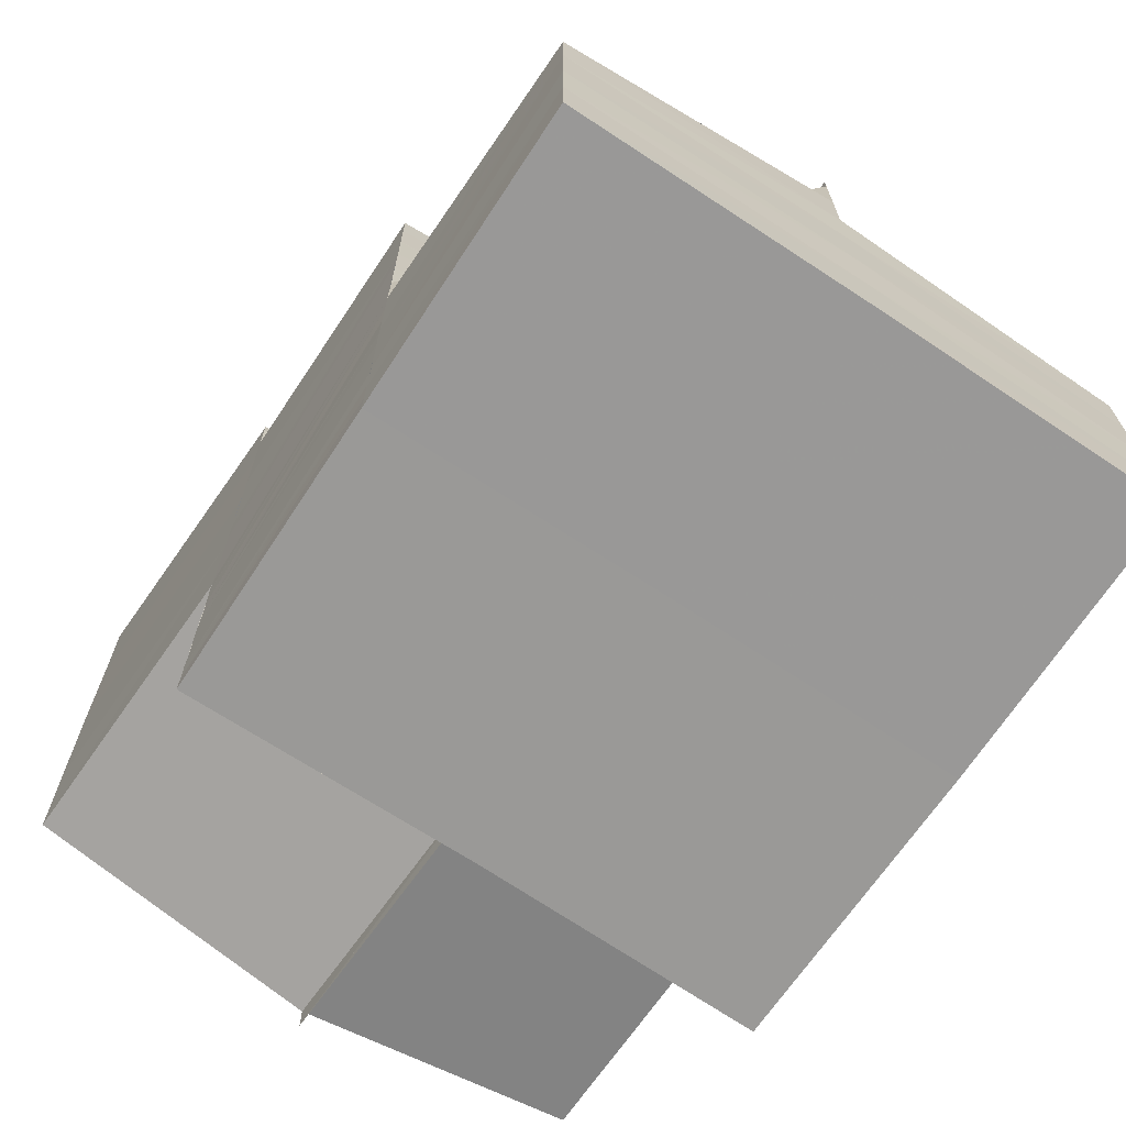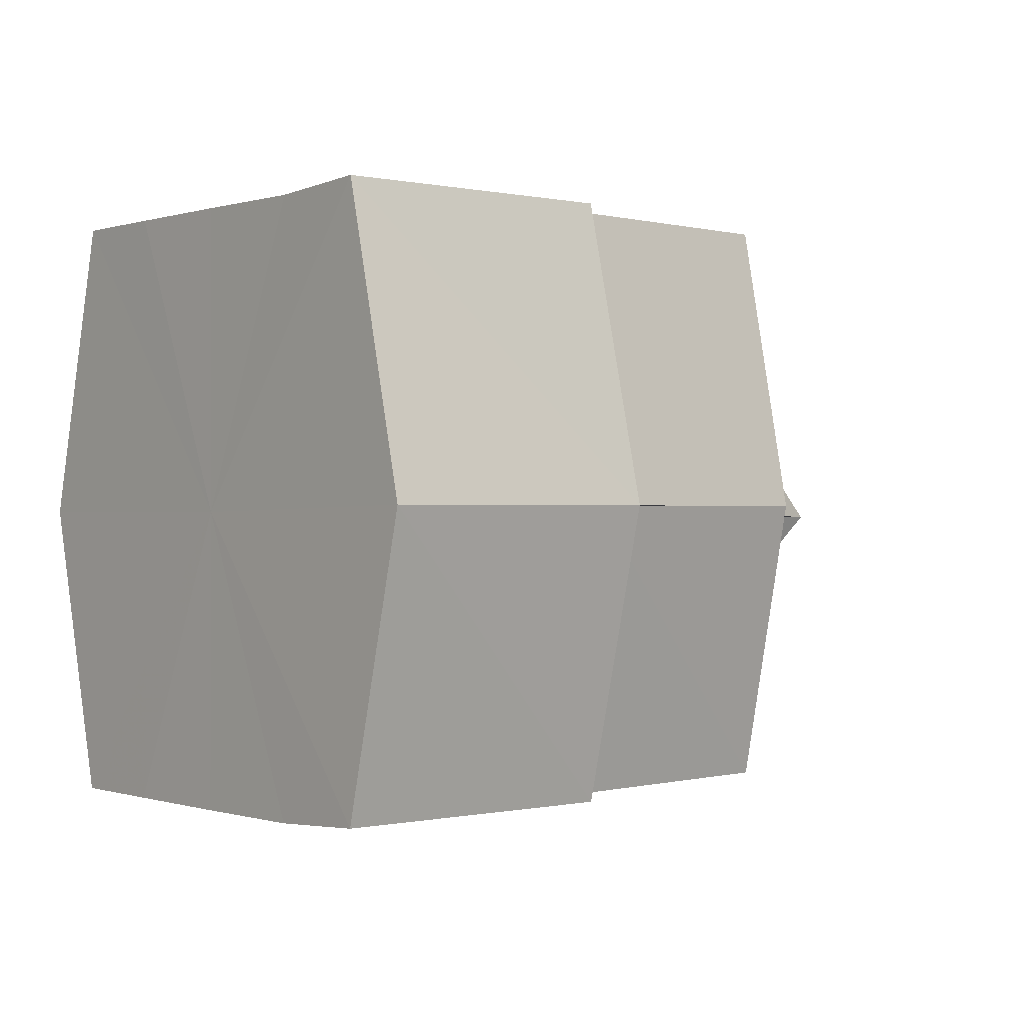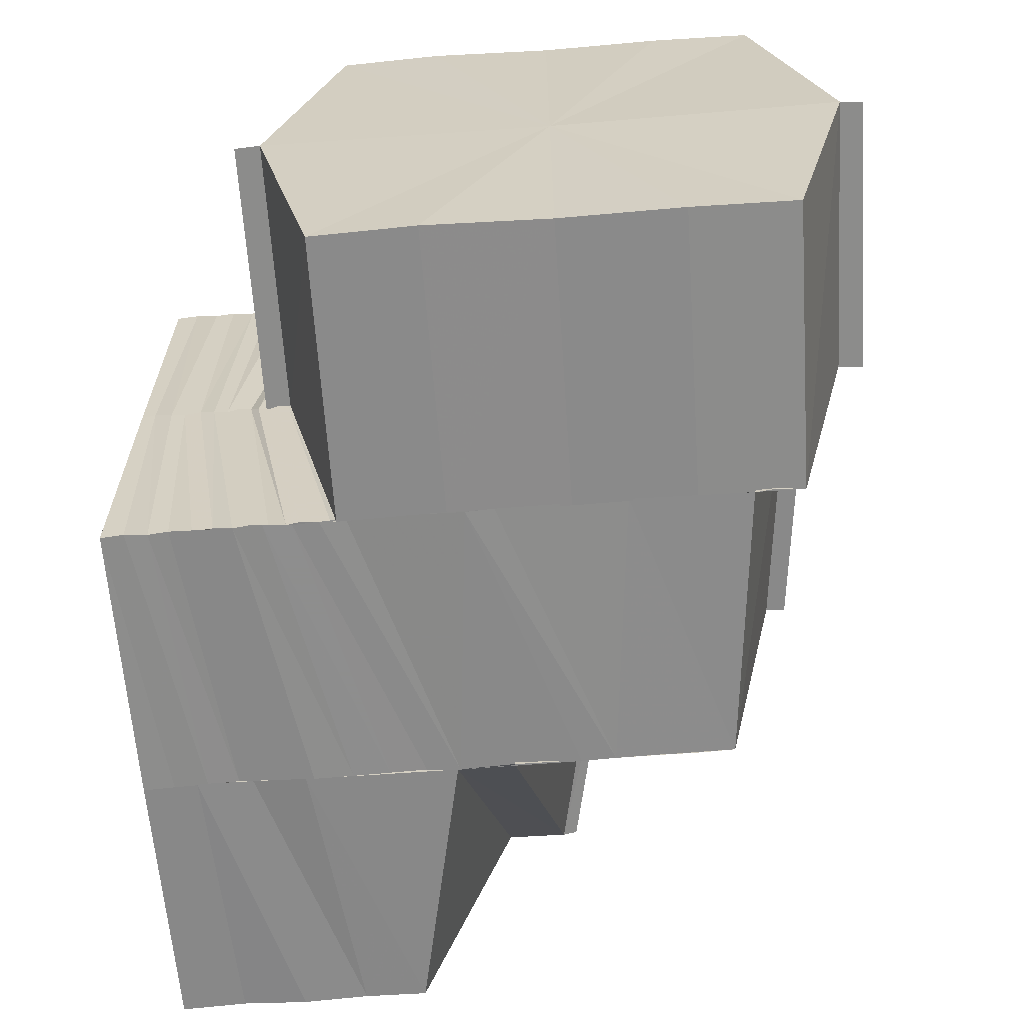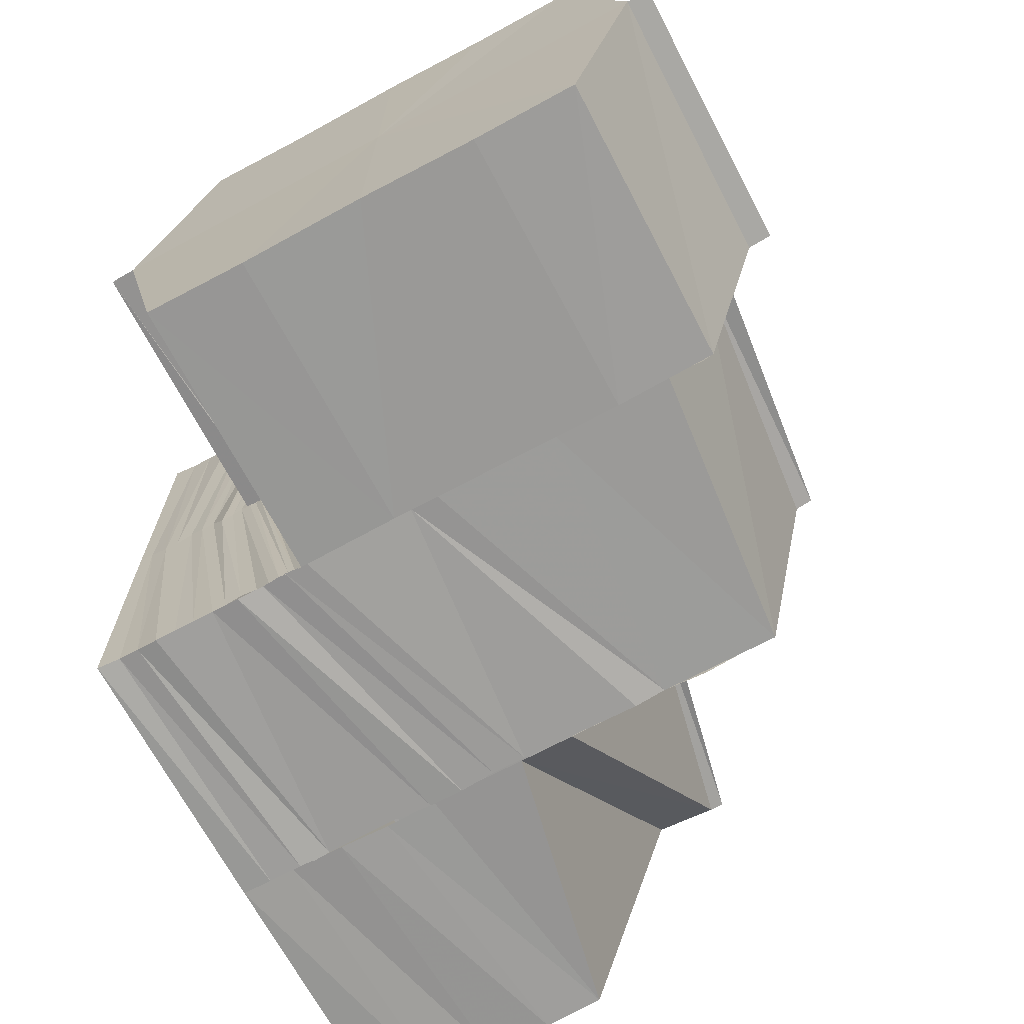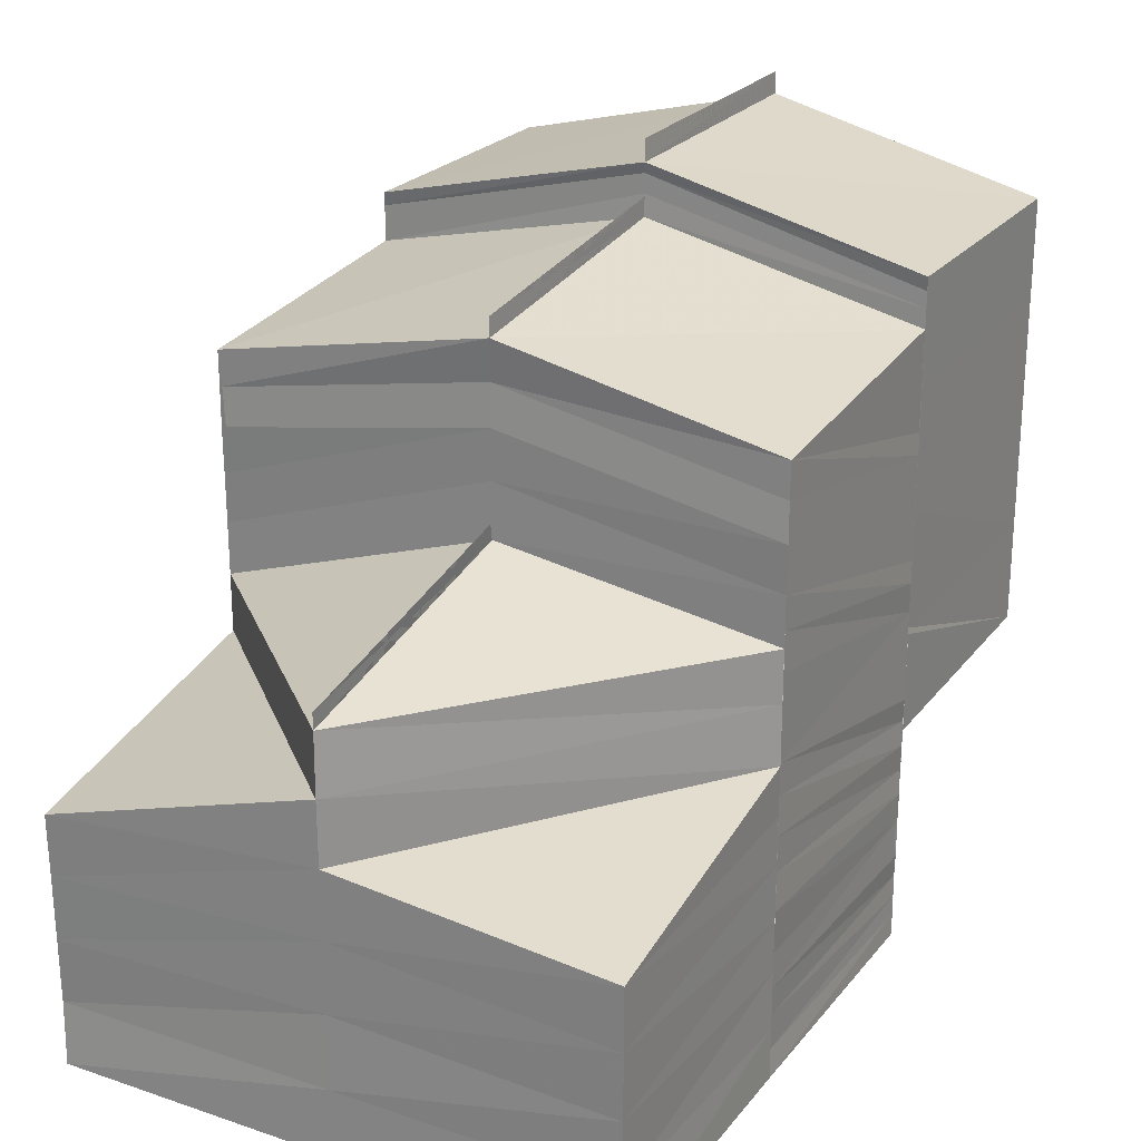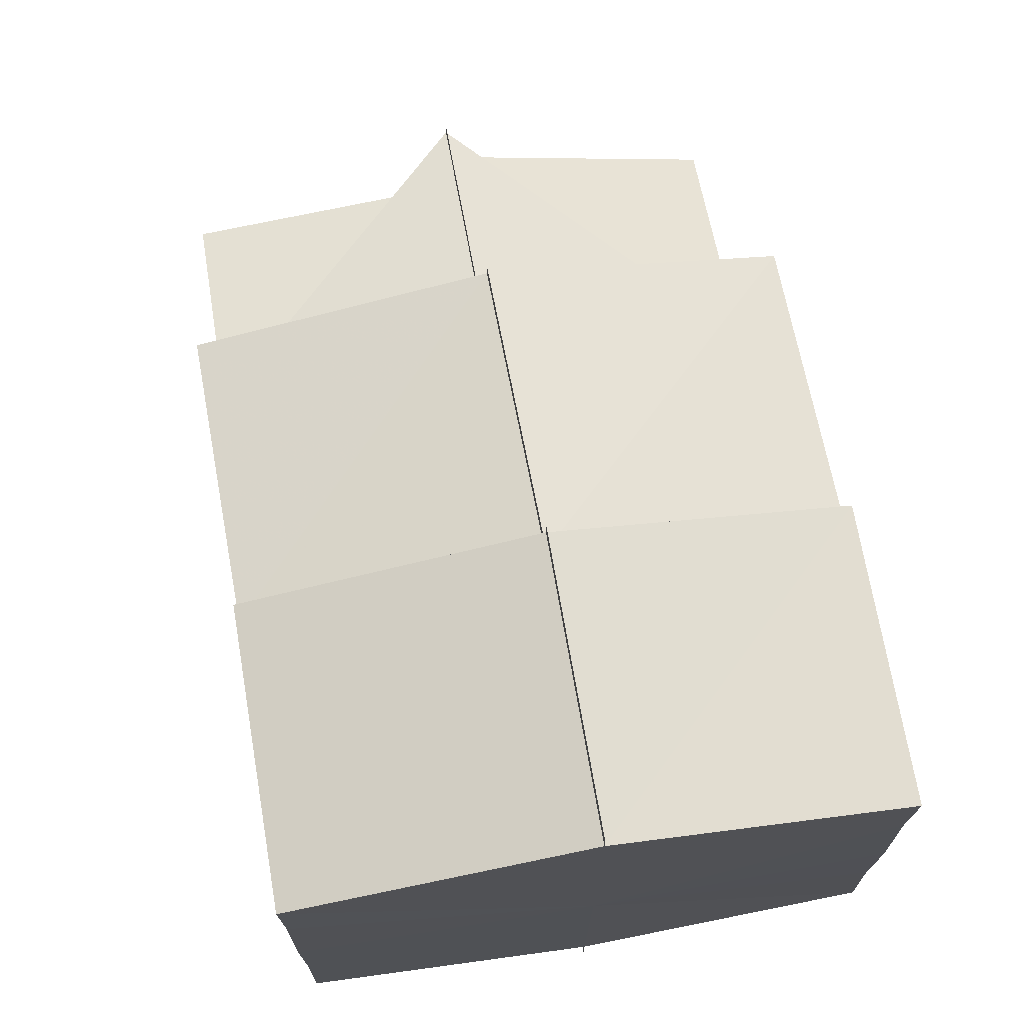
<metadata>
{"format":"obj","ext":"obj","renderer":"f3d","projection":"perspective","resolution":1024,"background":"white","views":[{"elev":-68.9,"azim":56.2,"up":"+Z"},{"elev":-0.6,"azim":-39.9,"up":"+Y"},{"elev":-63.4,"azim":-85.6,"up":"+Y"},{"elev":-69.4,"azim":-61.7,"up":"+Y"},{"elev":23.8,"azim":118.9,"up":"+Z"},{"elev":71.3,"azim":-99.9,"up":"+Z"}]}
</metadata>
<code>
o 169
v 2215 1861 12.24
v 2215 1861 12.25
v 2215 1861 12.24
v 2215 1861 12.24
v 2215 1861 12.25
v 2215 1861 12.25
v 2215 1861 12.25
v 2215 1861 12.24
v 2215 1861 12.25
v 2215 1861 12.24
v 2215 1861 12.25
v 2215 1861 12.25
v 2215 1861 12.25
v 2215 1861 12.25
v 2215 1861 12.25
v 2215 1861 12.25
v 2215 1861 12.24
v 2215 1861 12.25
v 2215 1861 12.25
v 2215 1861 12.24
v 2215 1861 12.24
v 2215 1861 12.25
v 2215 1861 12.24
v 2215 1861 12.25
v 2215 1861 12.24
v 2215 1861 12.25
v 2215 1861 12.25
v 2215 1861 12.25
v 2215 1861 12.25
v 2215 1861 12.25
v 2215 1861 12.25
v 2215 1861 12.25
v 2215 1861 12.25
v 2215 1861 12.25
v 2215 1861 12.25
v 2215 1861 12.25
v 2215 1861 12.25
v 2215 1861 12.25
v 2215 1861 12.25
v 2215 1861 12.26
v 2215 1861 12.26
v 2215 1861 12.26
v 2215 1861 12.26
v 2215 1861 12.25
v 2215 1861 12.26
v 2215 1861 12.26
v 2215 1861 12.25
v 2215 1861 12.25
v 2215 1861 12.26
v 2215 1861 12.26
v 2215 1861 12.26
v 2215 1861 12.26
v 2215 1861 12.26
v 2215 1861 12.26
v 2215 1861 12.26
v 2215 1861 12.26
v 2215 1861 12.26
v 2215 1861 12.26
v 2215 1861 12.26
v 2215 1861 12.26
v 2215 1861 12.26
v 2215 1861 12.26
v 2215 1861 12.26
v 2215 1861 12.26
v 2215 1861 12.26
v 2215 1861 12.26
v 2215 1861 12.26
v 2215 1861 12.26
v 2215 1861 12.26
v 2215 1861 12.26
v 2215 1861 12.26
v 2215 1861 12.26
v 2215 1861 12.27
v 2215 1861 12.26
v 2215 1861 12.26
v 2215 1861 12.26
v 2215 1861 12.26
v 2215 1861 12.26
v 2215 1861 12.26
v 2215 1861 12.26
v 2215 1861 12.25
v 2215 1861 12.25
v 2215 1861 12.25
v 2215 1861 12.25
v 2215 1861 12.25
v 2215 1861 12.25
v 2215 1861 12.25
v 2215 1861 12.25
v 2215 1861 12.25
v 2215 1861 12.25
v 2215 1861 12.25
v 2215 1861 12.25
v 2215 1861 12.25
v 2215 1861 12.25
v 2215 1861 12.25
v 2215 1861 12.25
v 2215 1861 12.25
v 2215 1861 12.25
v 2215 1861 12.25
v 2215 1861 12.25
v 2215 1861 12.25
v 2215 1861 12.24
v 2215 1861 12.24
v 2215 1861 12.25
v 2215 1861 12.24
v 2215 1861 12.25
v 2215 1861 12.24
v 2215 1861 12.25
v 2215 1861 12.24
v 2215 1861 12.25
v 2215 1861 12.25
v 2215 1861 12.25
v 2215 1861 12.25
v 2215 1861 12.25
v 2215 1861 12.25
v 2215 1861 12.25
v 2215 1861 12.25
v 2215 1861 12.26
v 2215 1861 12.25
v 2215 1861 12.25
v 2215 1861 12.25
v 2215 1861 12.26
v 2215 1861 12.24
v 2215 1861 12.25
v 2215 1861 12.24
v 2215 1861 12.25
v 2215 1861 12.24
v 2215 1861 12.25
v 2215 1861 12.24
v 2215 1861 12.25
v 2215 1861 12.24
v 2215 1861 12.25
v 2215 1861 12.25
v 2215 1861 12.25
v 2215 1861 12.25
v 2215 1861 12.25
v 2215 1861 12.25
v 2215 1861 12.25
v 2215 1861 12.25
v 2215 1861 12.25
v 2215 1861 12.25
v 2215 1861 12.25
v 2215 1861 12.25
v 2215 1861 12.25
v 2215 1861 12.25
v 2215 1861 12.25
v 2215 1861 12.25
v 2215 1861 12.25
v 2215 1861 12.25
v 2215 1861 12.25
v 2215 1861 12.25
v 2215 1861 12.25
v 2215 1861 12.25
v 2215 1861 12.26
v 2215 1861 12.25
v 2215 1861 12.26
v 2215 1861 12.26
v 2215 1861 12.26
v 2215 1861 12.26
v 2215 1861 12.27
v 2215 1861 12.27
v 2215 1861 12.27
v 2215 1861 12.27
v 2215 1861 12.27
v 2215 1861 12.27
v 2215 1861 12.27
v 2215 1861 12.27
v 2215 1861 12.27
v 2215 1861 12.26
v 2215 1861 12.27
v 2215 1861 12.26
v 2215 1861 12.27
v 2215 1861 12.27
v 2215 1861 12.27
v 2215 1861 12.27
v 2215 1861 12.26
v 2215 1861 12.25
v 2215 1861 12.25
v 2215 1861 12.25
v 2215 1861 12.25
v 2215 1861 12.25
v 2215 1861 12.25
v 2215 1861 12.25
v 2215 1861 12.25
v 2215 1861 12.25
v 2215 1861 12.25
v 2215 1861 12.25
v 2215 1861 12.25
v 2215 1861 12.25
v 2215 1861 12.25
v 2215 1861 12.25
v 2215 1861 12.25
v 2215 1861 12.25
v 2215 1861 12.25
v 2215 1861 12.25
v 2215 1861 12.25
v 2215 1861 12.25
v 2215 1861 12.25
v 2215 1861 12.25
v 2215 1861 12.25
v 2215 1861 12.25
v 2215 1861 12.25
v 2215 1861 12.25
v 2215 1861 12.25
v 2215 1861 12.25
v 2215 1861 12.25
v 2215 1861 12.25
v 2215 1861 12.26
v 2215 1861 12.25
v 2215 1861 12.25
v 2215 1861 12.25
v 2215 1861 12.26
v 2215 1861 12.25
v 2215 1861 12.25
v 2215 1861 12.25
v 2215 1861 12.25
v 2215 1861 12.25
v 2215 1861 12.25
v 2215 1861 12.25
v 2215 1861 12.26
v 2215 1861 12.26
v 2215 1861 12.26
v 2215 1861 12.26
v 2215 1861 12.27
v 2215 1861 12.27
v 2215 1861 12.26
v 2215 1861 12.26
v 2215 1861 12.26
v 2215 1861 12.27
v 2215 1861 12.26
v 2215 1861 12.27
v 2215 1861 12.27
v 2215 1861 12.27
v 2215 1861 12.27
v 2215 1861 12.27
v 2215 1861 12.27
v 2215 1861 12.27
v 2215 1861 12.26
v 2215 1861 12.27
v 2215 1861 12.27
v 2215 1861 12.27
v 2215 1861 12.27
v 2215 1861 12.27
v 2215 1861 12.27
v 2215 1861 12.27
v 2215 1861 12.27
v 2215 1861 12.26
v 2215 1861 12.26
v 2215 1861 12.26
v 2215 1861 12.26
v 2215 1861 12.26
v 2215 1861 12.26
v 2215 1861 12.26
v 2215 1861 12.26
v 2215 1861 12.25
v 2215 1861 12.25
v 2215 1861 12.26
v 2215 1861 12.25
v 2215 1861 12.25
v 2215 1861 12.25
v 2215 1861 12.25
v 2215 1861 12.27
v 2215 1861 12.27
v 2215 1861 12.27
v 2215 1861 12.27
v 2215 1861 12.27
v 2215 1861 12.27
v 2215 1861 12.27
v 2215 1861 12.27
v 2215 1861 12.26
v 2215 1861 12.27
v 2215 1861 12.27
v 2215 1861 12.27
v 2215 1861 12.27
v 2215 1861 12.27
v 2215 1861 12.27
v 2215 1861 12.27
v 2215 1861 12.27
v 2215 1861 12.27
v 2215 1861 12.27
v 2215 1861 12.27
v 2215 1861 12.27
v 2215 1861 12.27
v 2215 1861 12.27
v 2215 1861 12.27
v 2215 1861 12.24
v 2215 1861 12.24
v 2215 1861 12.24
v 2215 1861 12.24
v 2215 1861 12.24
v 2215 1861 12.24
v 2215 1861 12.24
v 2215 1861 12.24
v 2215 1861 12.24
f 1 2 3
f 4 5 1
f 5 6 2
f 2 7 8
f 9 2 10
f 11 12 7
f 6 13 11
f 14 11 2
f 2 11 15
f 15 16 17
f 18 19 16
f 20 18 21
f 21 22 23
f 22 24 25
f 19 26 27
f 28 27 16
f 26 29 30
f 31 30 27
f 22 32 33
f 32 34 24
f 35 36 34
f 32 35 37
f 38 39 30
f 38 40 39
f 41 40 38
f 42 43 40
f 44 41 38
f 45 41 44
f 45 46 41
f 44 47 48
f 46 49 50
f 51 52 49
f 53 51 54
f 55 56 49
f 46 55 57
f 57 58 40
f 43 59 58
f 59 60 61
f 62 59 63
f 64 65 58
f 55 66 64
f 64 67 65
f 66 67 64
f 67 68 65
f 66 69 67
f 69 70 67
f 67 70 68
f 69 71 70
f 66 72 71
f 72 73 74
f 75 72 66
f 76 75 66
f 76 66 77
f 78 76 77
f 78 77 79
f 80 78 79
f 81 78 80
f 82 81 80
f 82 80 83
f 84 82 83
f 84 83 85
f 86 84 85
f 86 85 87
f 88 86 87
f 88 87 89
f 90 88 89
f 90 89 91
f 92 90 91
f 93 94 92
f 95 90 92
f 96 93 97
f 98 92 97
f 99 96 100
f 101 97 100
f 102 99 103
f 104 100 105
f 103 106 107
f 106 108 109
f 106 110 9
f 110 111 108
f 110 112 14
f 112 113 111
f 114 115 113
f 112 114 116
f 117 118 115
f 114 117 119
f 116 120 11
f 11 120 28
f 119 44 120
f 120 44 31
f 121 122 44
f 13 121 120
f 120 48 12
f 123 124 125
f 125 126 127
f 124 128 126
f 33 126 129
f 126 130 131
f 128 132 133
f 37 133 126
f 126 133 104
f 133 134 130
f 135 136 134
f 133 135 101
f 137 135 133
f 137 138 135
f 138 139 135
f 139 140 136
f 135 139 98
f 138 141 139
f 141 142 139
f 139 142 95
f 142 143 95
f 141 144 142
f 142 145 143
f 144 145 142
f 145 90 143
f 35 144 137
f 146 144 35
f 146 147 144
f 147 148 144
f 147 149 148
f 144 150 145
f 149 151 148
f 149 152 151
f 152 153 151
f 152 154 153
f 154 155 153
f 154 156 155
f 157 156 154
f 157 68 156
f 68 158 156
f 68 159 158
f 160 159 68
f 160 161 159
f 162 163 160
f 162 164 165
f 166 162 167
f 166 162 168
f 70 169 68
f 70 170 169
f 71 170 70
f 170 171 169
f 170 172 171
f 173 174 171
f 175 173 170
f 176 175 170
f 150 177 145
f 145 177 90
f 150 178 177
f 177 179 90
f 178 180 177
f 177 180 179
f 178 181 180
f 180 182 179
f 181 183 180
f 180 183 182
f 181 184 183
f 183 185 182
f 184 186 183
f 183 186 185
f 184 187 186
f 186 188 185
f 187 189 186
f 186 189 188
f 187 190 189
f 189 191 188
f 190 192 189
f 189 192 191
f 190 193 192
f 192 194 191
f 193 195 192
f 192 195 194
f 193 196 195
f 195 197 194
f 195 198 197
f 199 200 197
f 199 201 202
f 203 204 195
f 204 205 206
f 207 205 206
f 208 209 196
f 210 209 211
f 208 212 213
f 214 215 211
f 215 216 217
f 218 219 217
f 220 221 208
f 222 223 220
f 224 225 222
f 226 227 208
f 228 226 220
f 229 228 222
f 226 227 230
f 228 226 230
f 227 218 230
f 229 228 230
f 231 229 224
f 231 229 230
f 231 232 233
f 234 231 235
f 234 231 236
f 237 231 230
f 238 237 230
f 238 237 239
f 237 240 241
f 242 240 241
f 243 242 244
f 245 246 244
f 247 248 239
f 249 238 247
f 249 238 230
f 250 251 247
f 252 249 250
f 252 249 230
f 253 254 250
f 255 252 253
f 255 252 230
f 256 253 257
f 258 256 257
f 259 255 258
f 259 255 230
f 218 259 230
f 260 259 214
f 260 259 261
f 262 263 264
f 265 266 264
f 263 267 268
f 269 267 268
f 270 266 271
f 72 270 271
f 272 273 274
f 275 276 272
f 276 273 277
f 276 278 273
f 278 279 273
f 278 239 279
f 273 279 280
f 273 280 161
f 279 281 280
f 279 282 281
f 283 284 281
f 285 283 279
f 286 287 288
f 287 289 288
f 290 286 288
f 289 291 288
f 292 290 288
f 291 293 288
f 294 292 288
f 293 294 288

</code>
